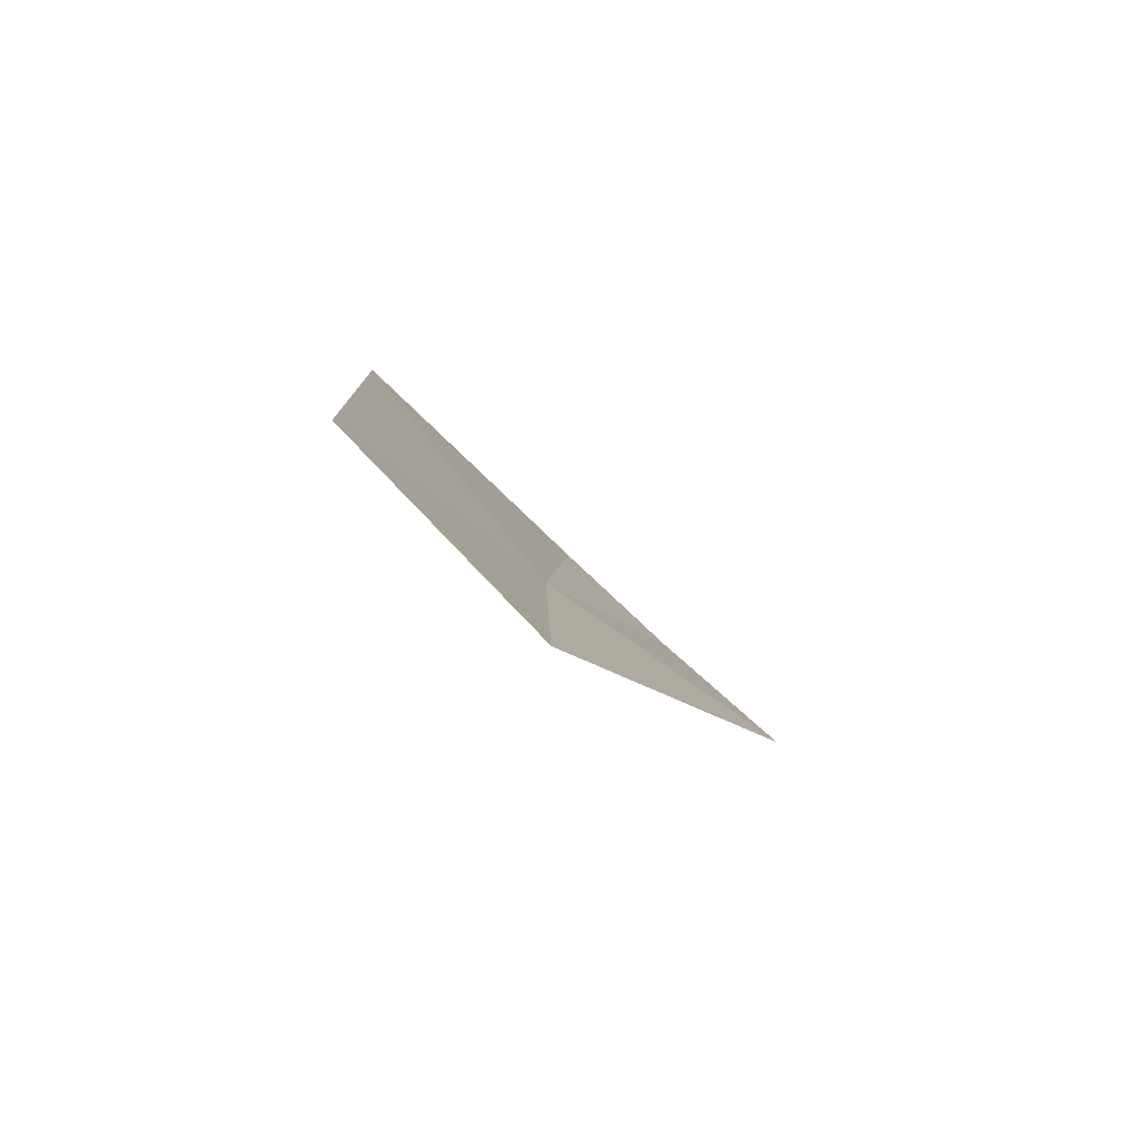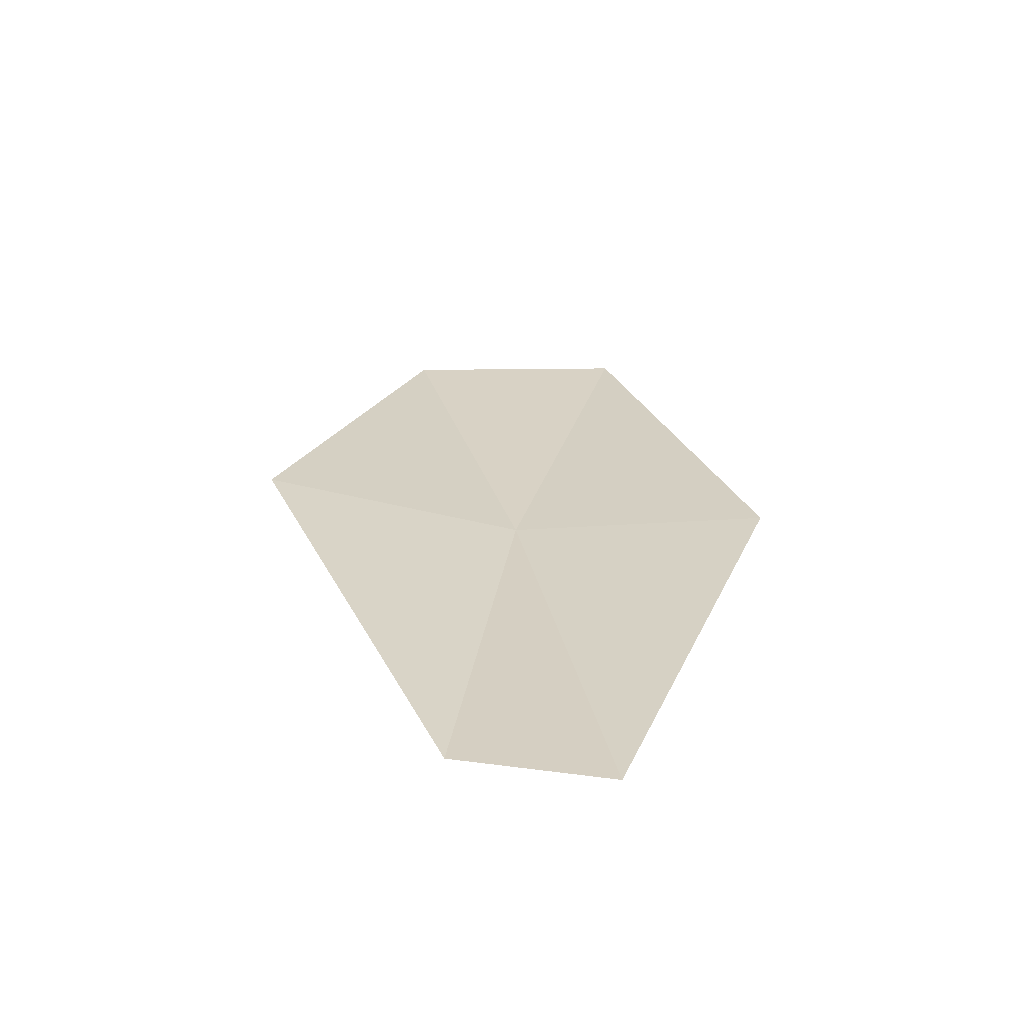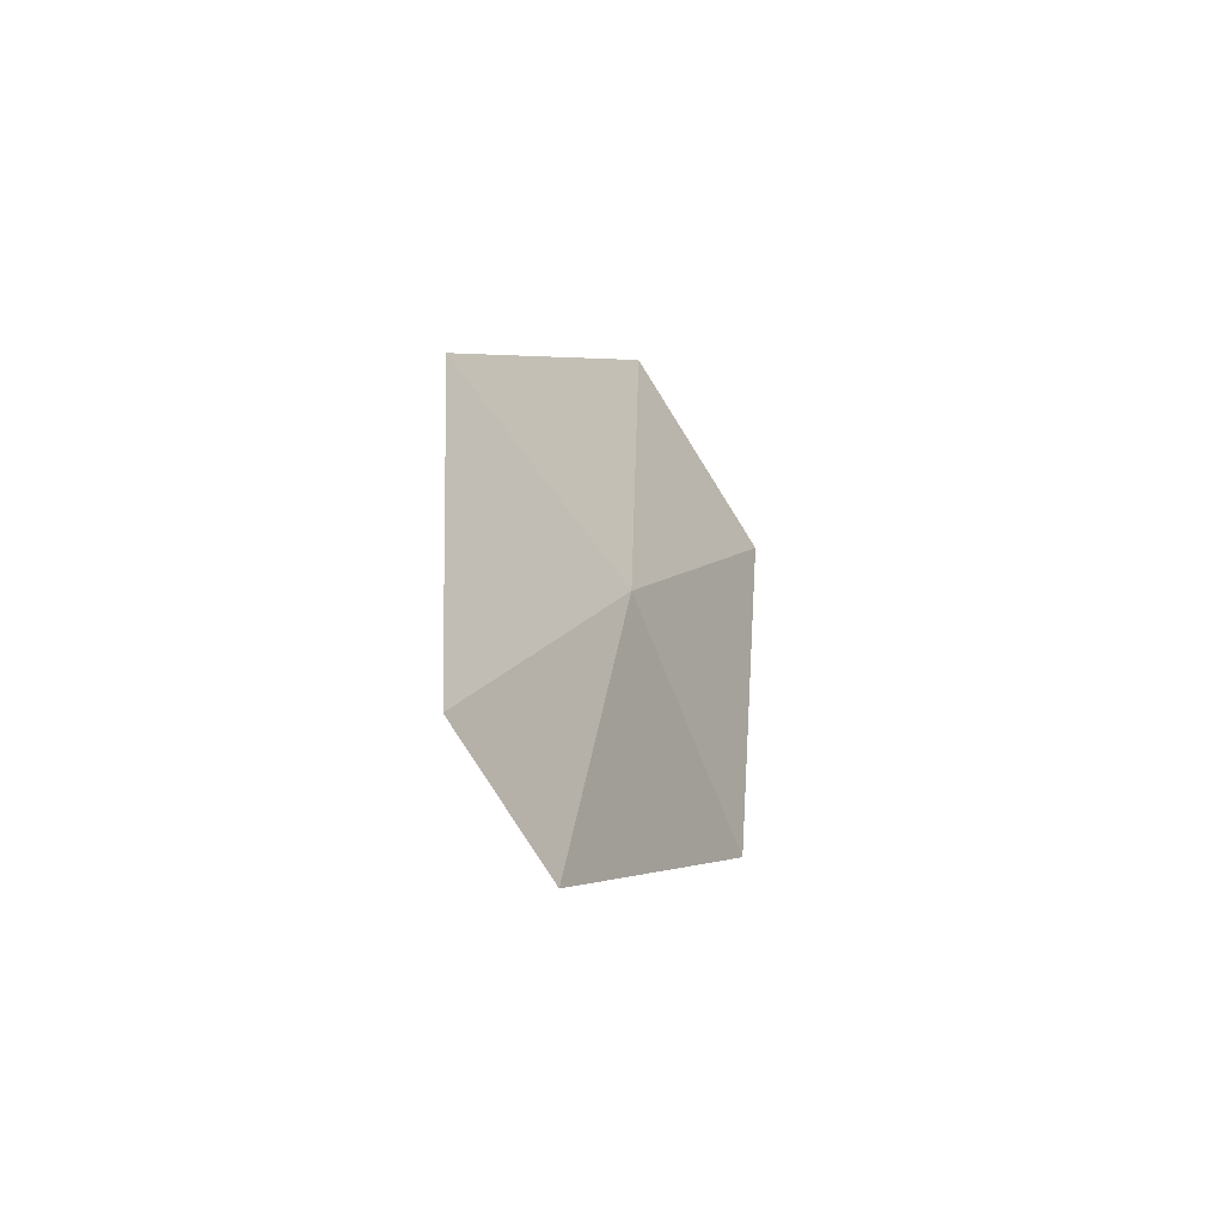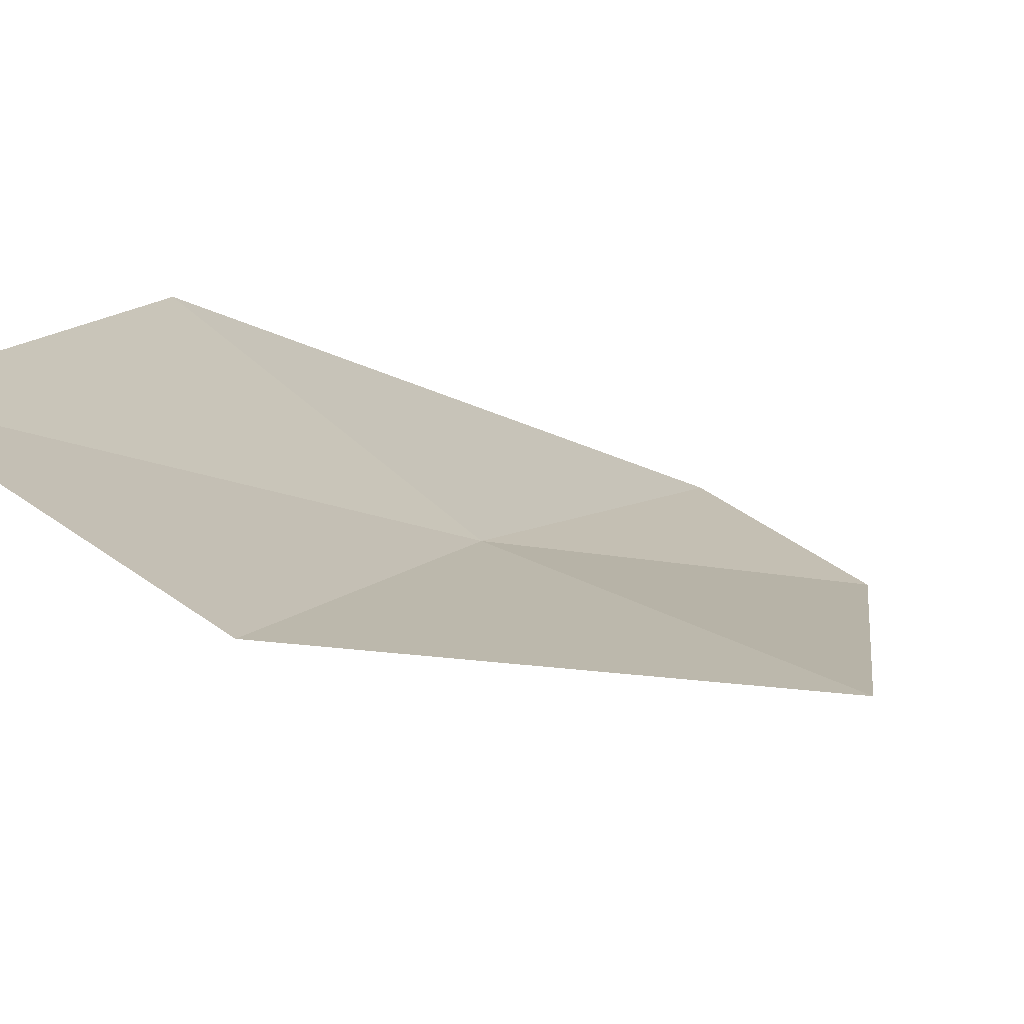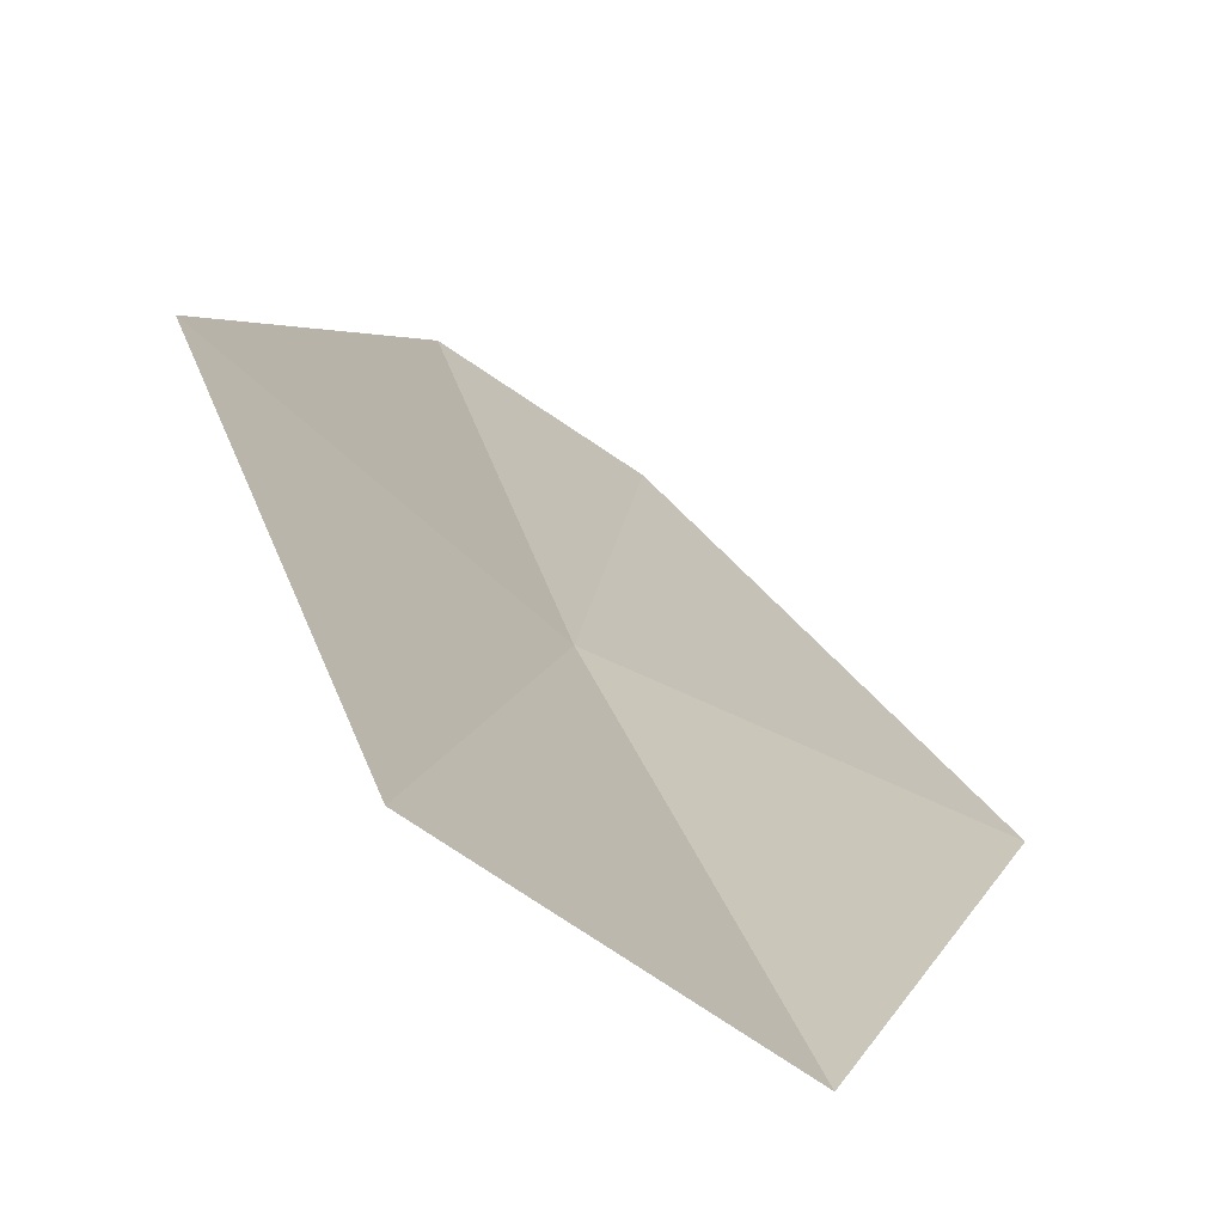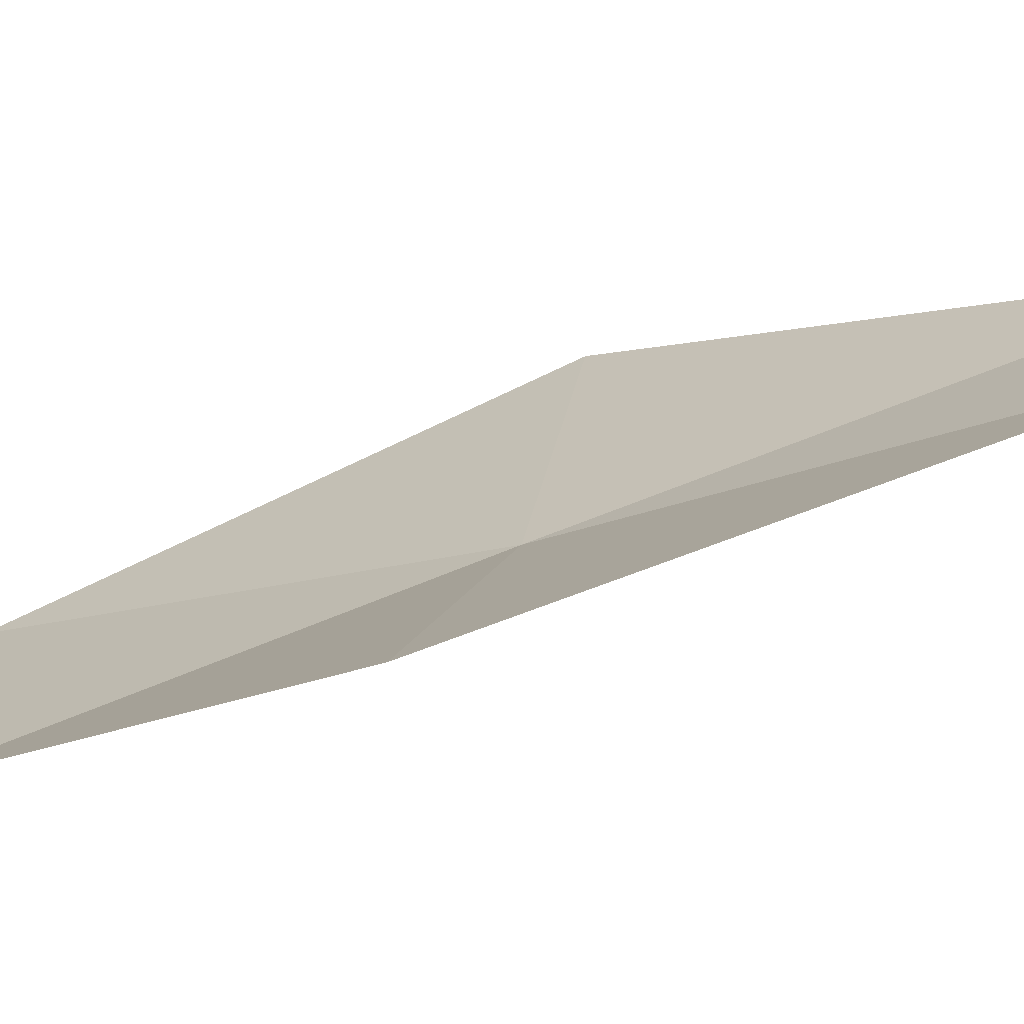
<metadata>
{"format":"obj","ext":"obj","renderer":"f3d","projection":"perspective","resolution":1024,"background":"white","views":[{"elev":77.1,"azim":-169.4,"up":"+Y"},{"elev":-50.7,"azim":-40.6,"up":"+Y"},{"elev":-77.7,"azim":87.9,"up":"+Y"},{"elev":-13.0,"azim":-159.1,"up":"+Z"},{"elev":6.5,"azim":169.2,"up":"+Z"},{"elev":-11.7,"azim":-70.9,"up":"+Z"}]}
</metadata>
<code>
v 9.404 3.665 10.94
v 9.331 4.537 10.65
v 8.895 3.652 10.71
v 9.142 2.725 11.05
v 9.735 4.618 10.93
v 9.411 2.71 11.23
v 9.83 3.714 11.3
f 1 3 2
f 1 4 3
f 1 6 4
f 1 5 7
f 1 7 6
f 1 2 5

</code>
